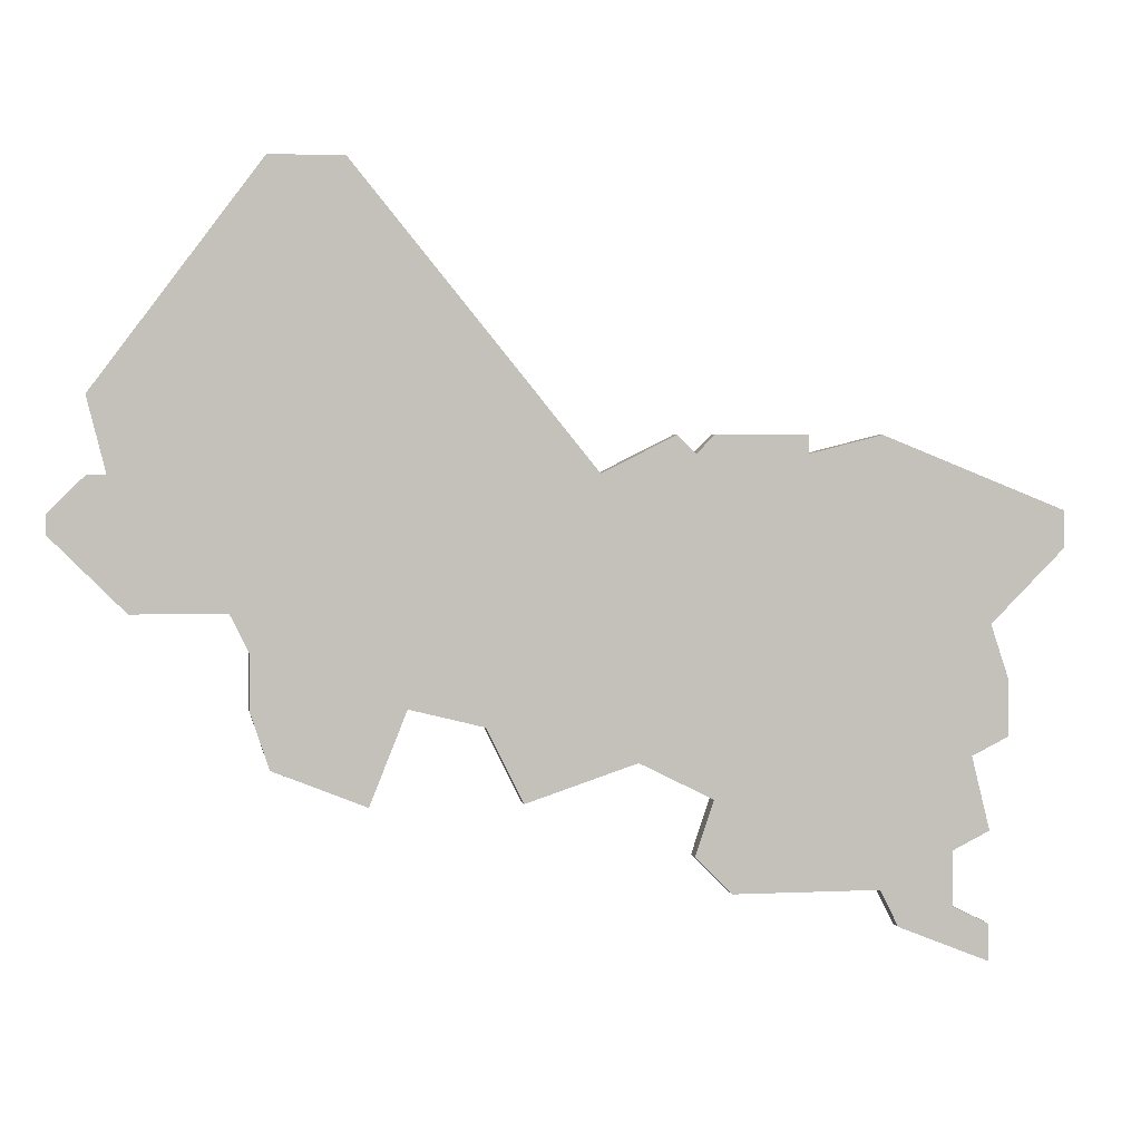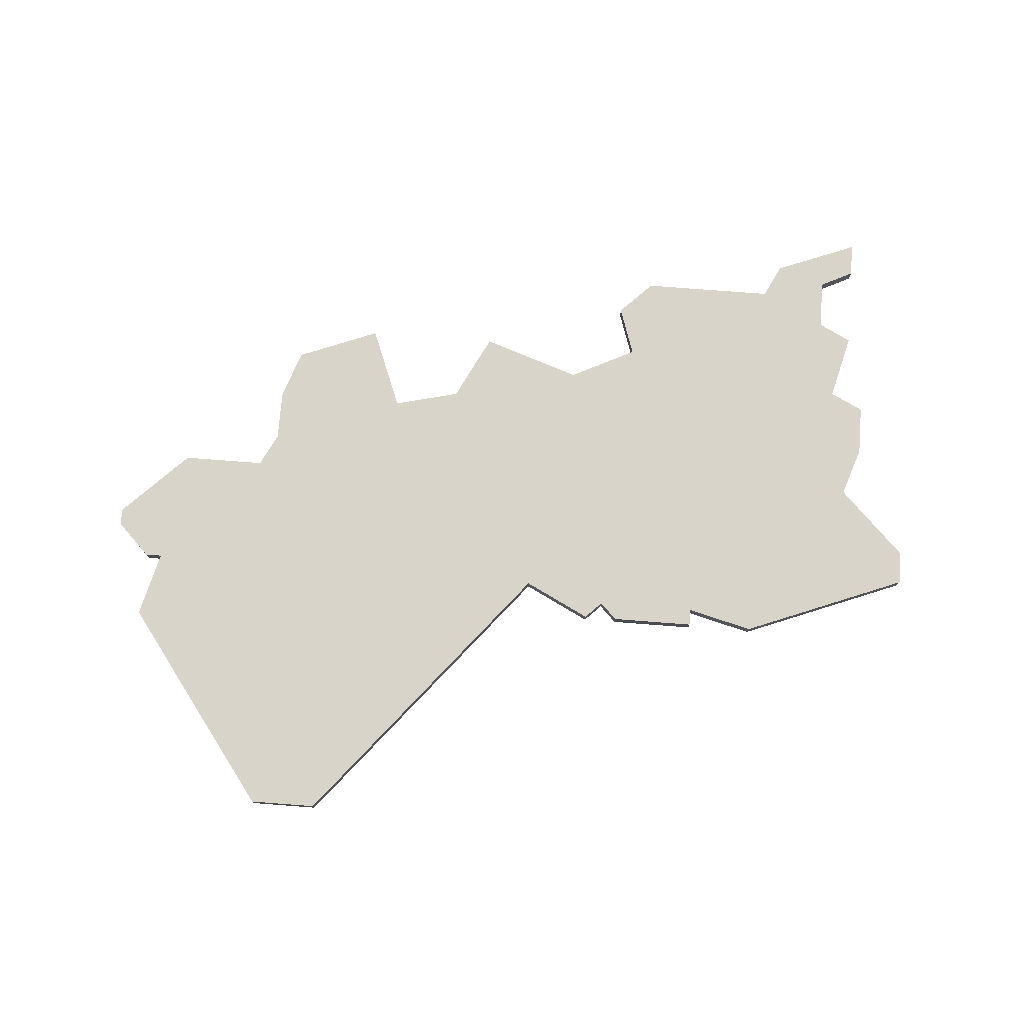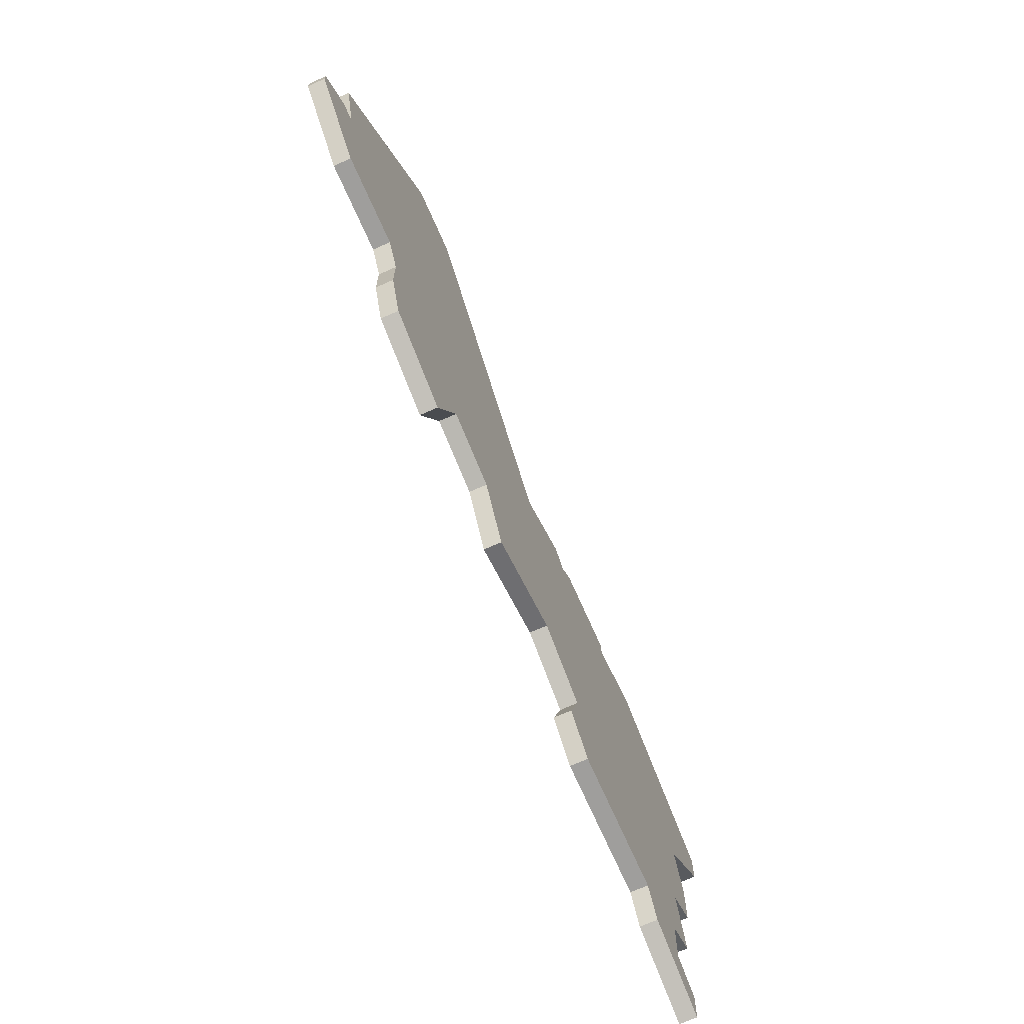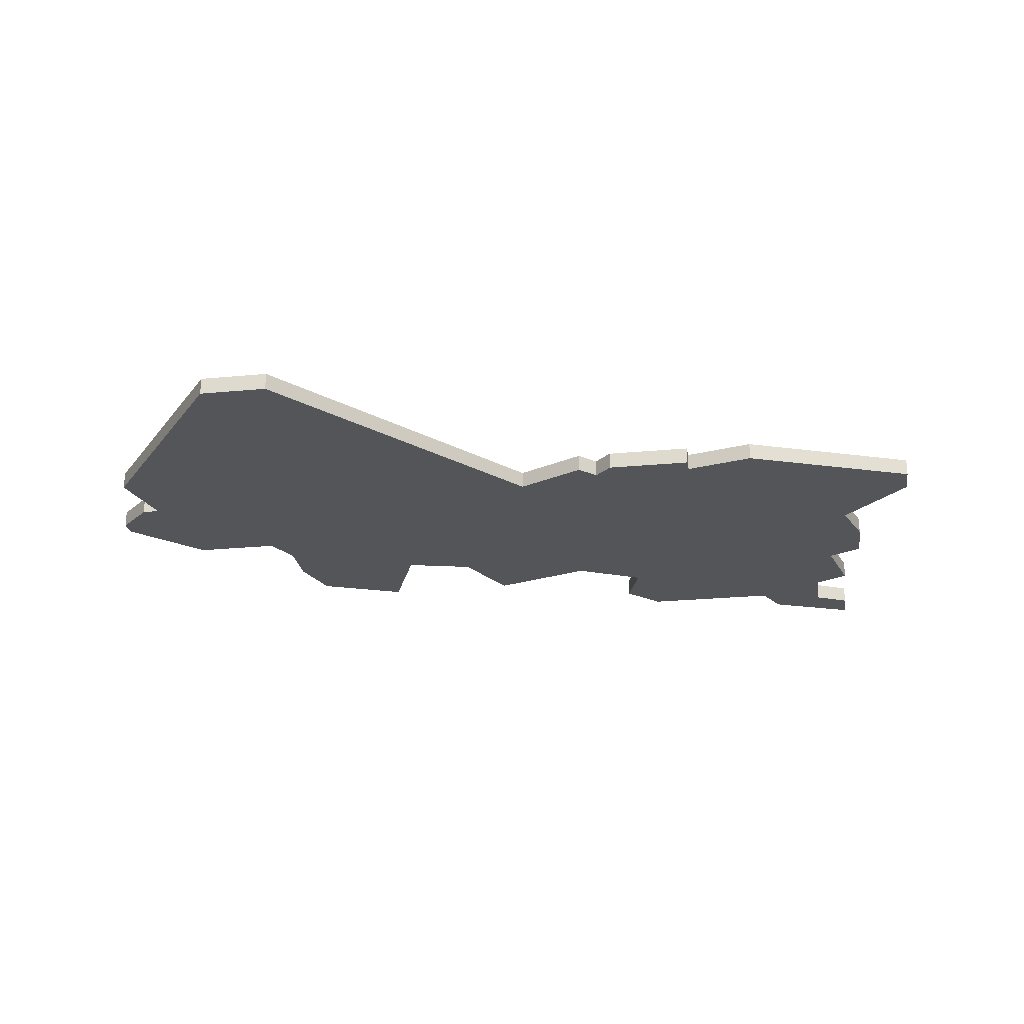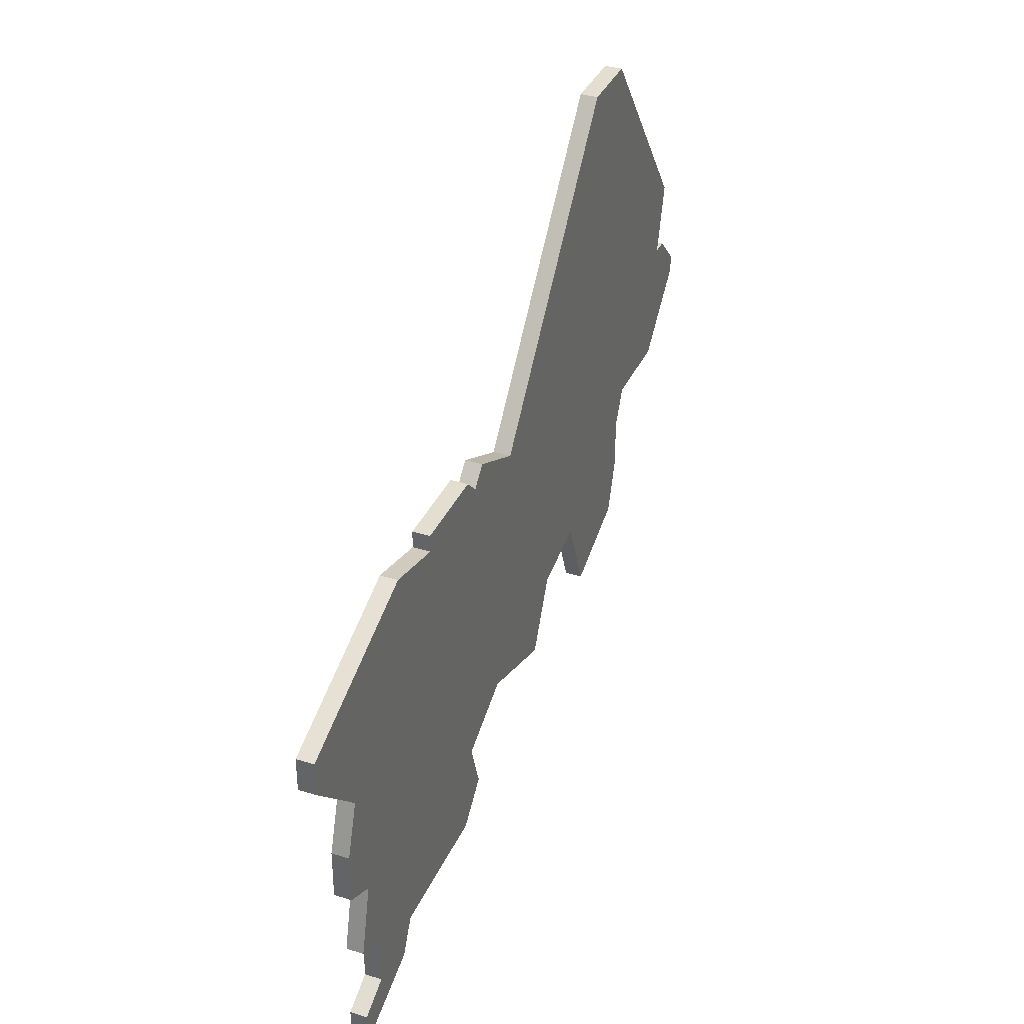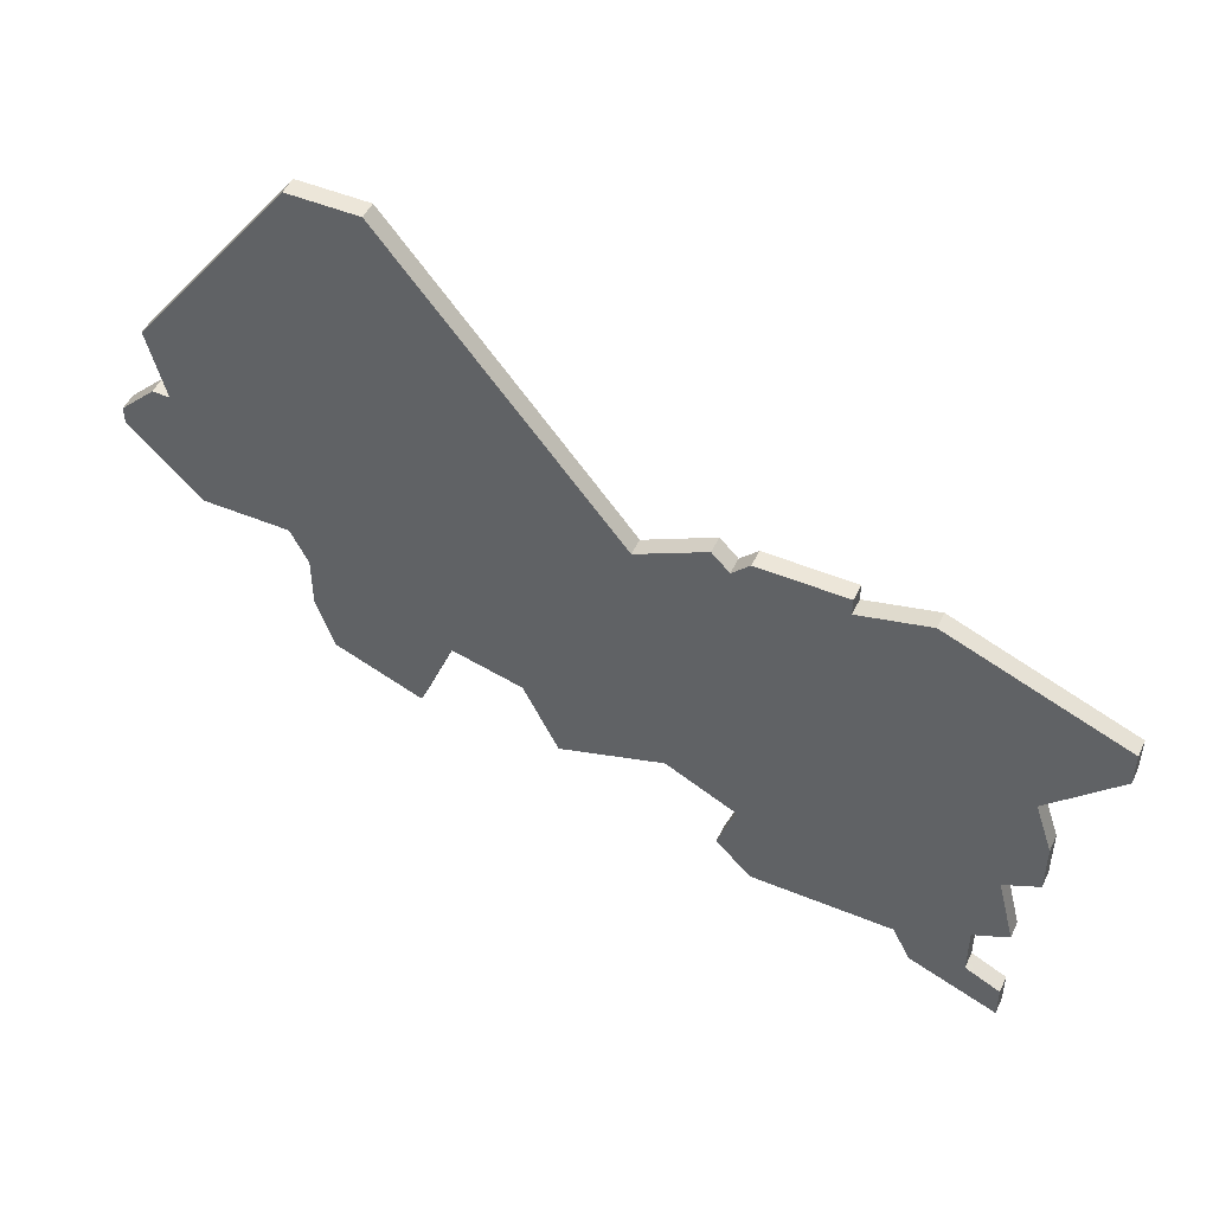
<metadata>
{"format":"obj","ext":"obj","renderer":"f3d","projection":"perspective","resolution":1024,"background":"white","views":[{"elev":2.8,"azim":170.4,"up":"+Y"},{"elev":75.7,"azim":-175.6,"up":"+Z"},{"elev":-70.9,"azim":113.9,"up":"+Y"},{"elev":-24.2,"azim":-171.0,"up":"+Z"},{"elev":35.9,"azim":-68.0,"up":"+Y"},{"elev":49.2,"azim":-155.4,"up":"+Y"}]}
</metadata>
<code>
v 4608 -947 0
v 4608 -947 1
v 4583 -951 0
v 4583 -951 1
v 4583 -949 0
v 4583 -949 1
v 4632 -954 0
v 4632 -954 1
v 4606 -962 0
v 4606 -962 1
v 4614 -960 0
v 4614 -960 1
v 4589 -967 0
v 4589 -967 1
v 4589 -970 0
v 4589 -970 1
v 4597 -945 0
v 4597 -945 1
v 4597 -946 0
v 4597 -946 1
v 4588 -962 0
v 4588 -962 1
v 4621 -931 0
v 4621 -931 1
v 4604 -945 0
v 4604 -945 1
v 4612 -964 0
v 4612 -964 1
v 4587 -971 0
v 4587 -971 1
v 4587 -955 0
v 4587 -955 1
v 4587 -973 0
v 4587 -973 1
v 4587 -966 0
v 4587 -966 1
v 4620 -964 0
v 4620 -964 1
v 4603 -967 0
v 4603 -967 1
v 4603 -946 0
v 4603 -946 1
v 4636 -950 0
v 4636 -950 1
v 4636 -949 0
v 4636 -949 1
v 4586 -958 0
v 4586 -958 1
v 4586 -961 0
v 4586 -961 1
v 4627 -954 0
v 4627 -954 1
v 4602 -945 0
v 4602 -945 1
v 4602 -964 0
v 4602 -964 1
v 4618 -959 0
v 4618 -959 1
v 4593 -969 0
v 4593 -969 1
v 4593 -945 0
v 4593 -945 1
v 4626 -959 0
v 4626 -959 1
v 4626 -956 0
v 4626 -956 1
v 4601 -969 0
v 4601 -969 1
v 4634 -943 0
v 4634 -943 1
v 4634 -947 0
v 4634 -947 1
v 4592 -971 0
v 4592 -971 1
v 4625 -962 0
v 4625 -962 1
v 4625 -931 0
v 4625 -931 1
v 4633 -947 0
v 4633 -947 1
f 15 33 29
f 59 15 13
f 13 35 21
f 15 73 33
f 15 59 73
f 55 39 67
f 55 19 9
f 59 55 67
f 21 59 13
f 59 21 55
f 21 47 31
f 5 31 3
f 61 31 5
f 21 49 47
f 31 61 19
f 31 19 55
f 19 17 53
f 53 41 19
f 55 21 31
f 11 9 1
f 27 9 11
f 57 11 1
f 57 75 37
f 57 65 63
f 79 7 51
f 57 51 65
f 75 57 63
f 57 1 51
f 25 1 41
f 9 41 1
f 69 23 77
f 23 51 1
f 71 45 43
f 43 79 71
f 23 69 79
f 79 51 23
f 79 43 7
f 19 41 9
f 30 34 16
f 14 16 60
f 22 36 14
f 34 74 16
f 74 60 16
f 68 40 56
f 10 20 56
f 68 56 60
f 14 60 22
f 56 22 60
f 32 48 22
f 4 32 6
f 6 32 62
f 48 50 22
f 20 62 32
f 56 20 32
f 54 18 20
f 20 42 54
f 32 22 56
f 2 10 12
f 12 10 28
f 2 12 58
f 38 76 58
f 64 66 58
f 52 8 80
f 66 52 58
f 64 58 76
f 52 2 58
f 42 2 26
f 2 42 10
f 78 24 70
f 2 52 24
f 44 46 72
f 72 80 44
f 80 70 24
f 24 52 80
f 8 44 80
f 10 42 20
f 24 78 23
f 23 78 77
f 2 24 1
f 1 24 23
f 26 2 25
f 25 2 1
f 42 26 41
f 41 26 25
f 54 42 53
f 53 42 41
f 18 54 17
f 17 54 53
f 20 18 19
f 19 18 17
f 62 20 61
f 61 20 19
f 6 62 5
f 5 62 61
f 4 6 3
f 3 6 5
f 32 4 31
f 31 4 3
f 48 32 47
f 47 32 31
f 50 48 49
f 49 48 47
f 22 50 21
f 21 50 49
f 36 22 35
f 35 22 21
f 14 36 13
f 13 36 35
f 16 14 15
f 15 14 13
f 30 16 29
f 29 16 15
f 34 30 33
f 33 30 29
f 74 34 73
f 73 34 33
f 60 74 59
f 59 74 73
f 68 60 67
f 67 60 59
f 40 68 39
f 39 68 67
f 56 40 55
f 55 40 39
f 10 56 9
f 9 56 55
f 28 10 27
f 27 10 9
f 12 28 11
f 11 28 27
f 58 12 57
f 57 12 11
f 38 58 37
f 37 58 57
f 76 38 75
f 75 38 37
f 64 76 63
f 63 76 75
f 66 64 65
f 65 64 63
f 52 66 51
f 51 66 65
f 8 52 7
f 7 52 51
f 44 8 43
f 43 8 7
f 46 44 45
f 45 44 43
f 72 46 71
f 71 46 45
f 80 72 79
f 79 72 71
f 78 70 77
f 77 70 69
f 70 80 69
f 69 80 79

</code>
